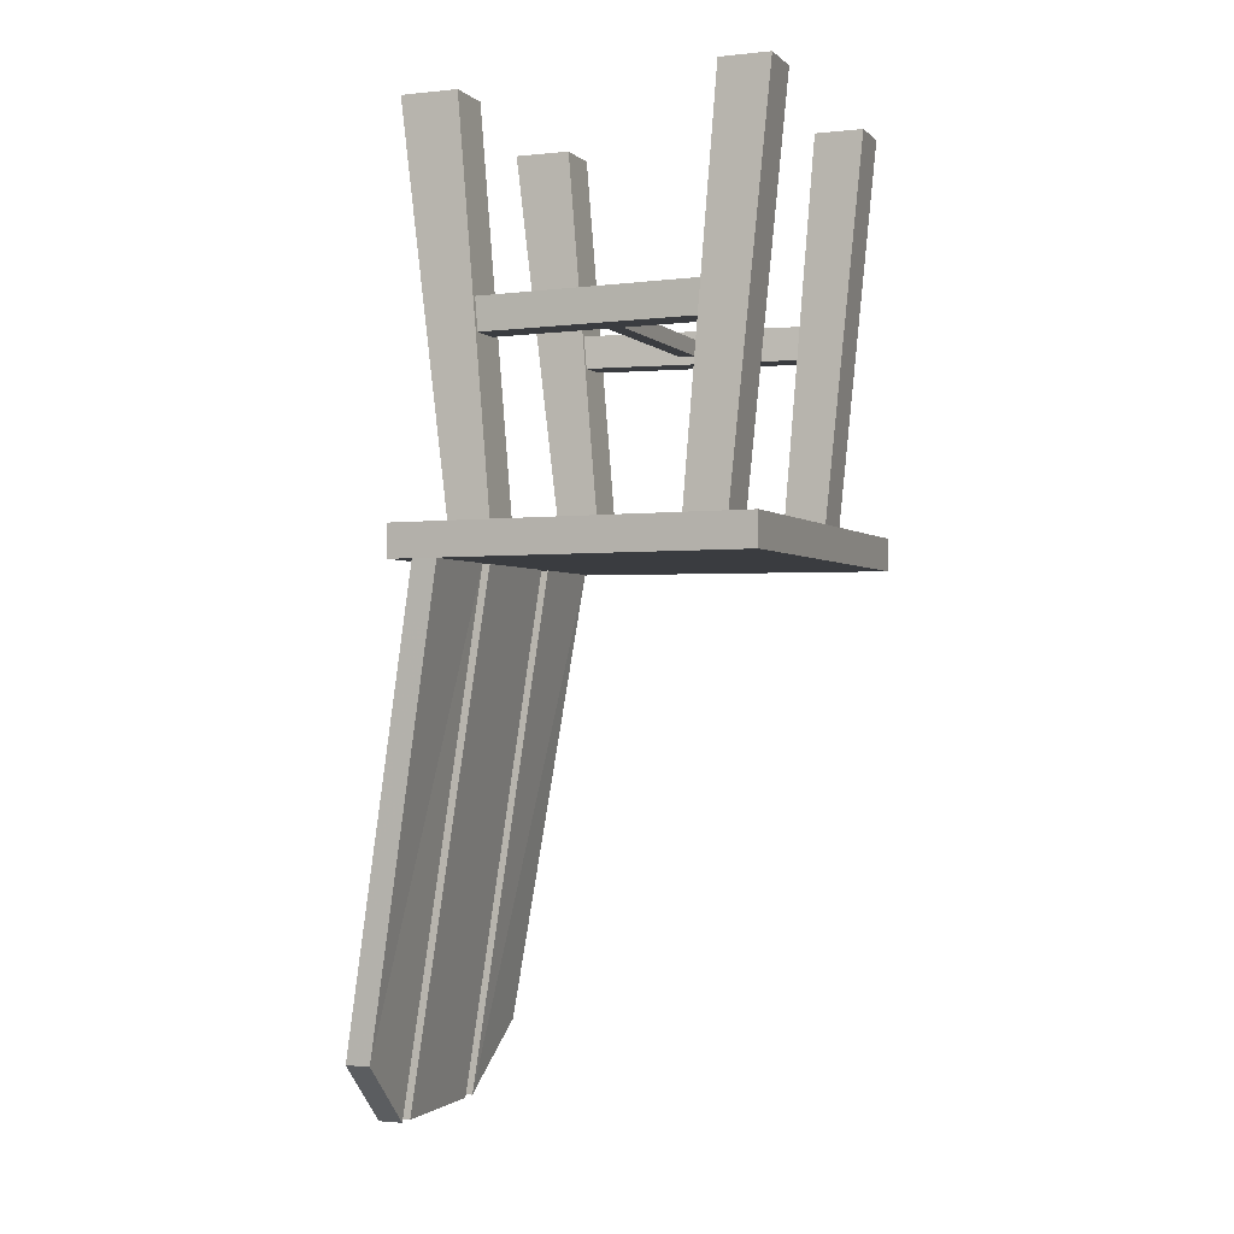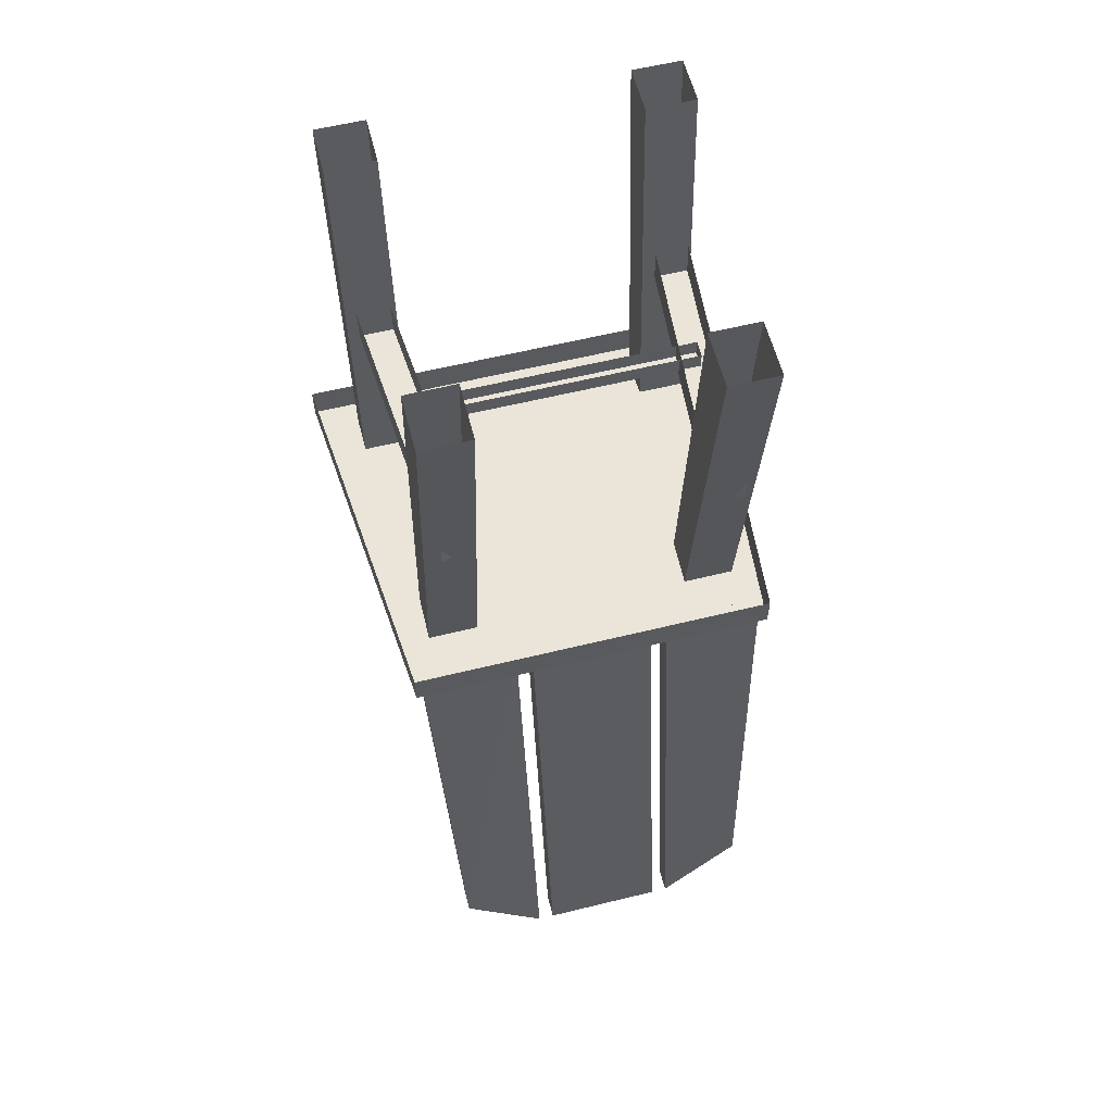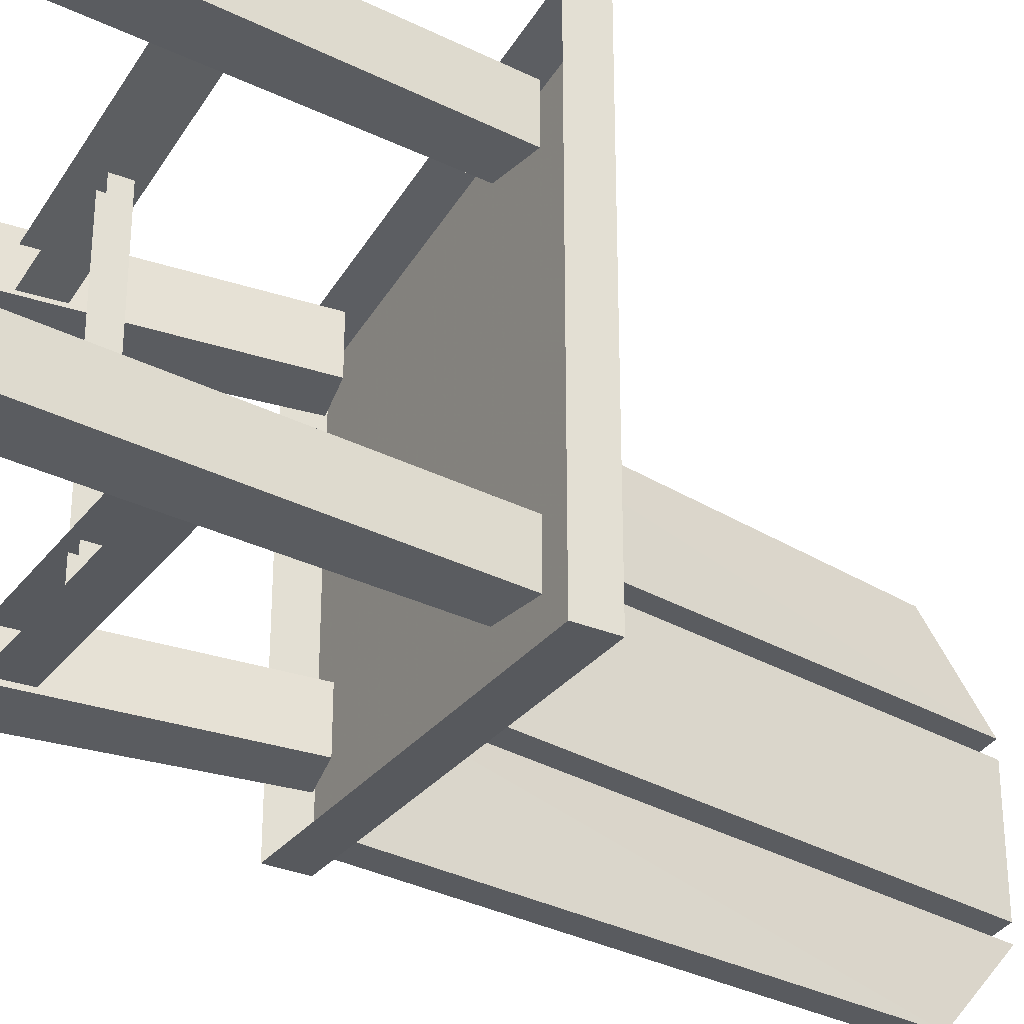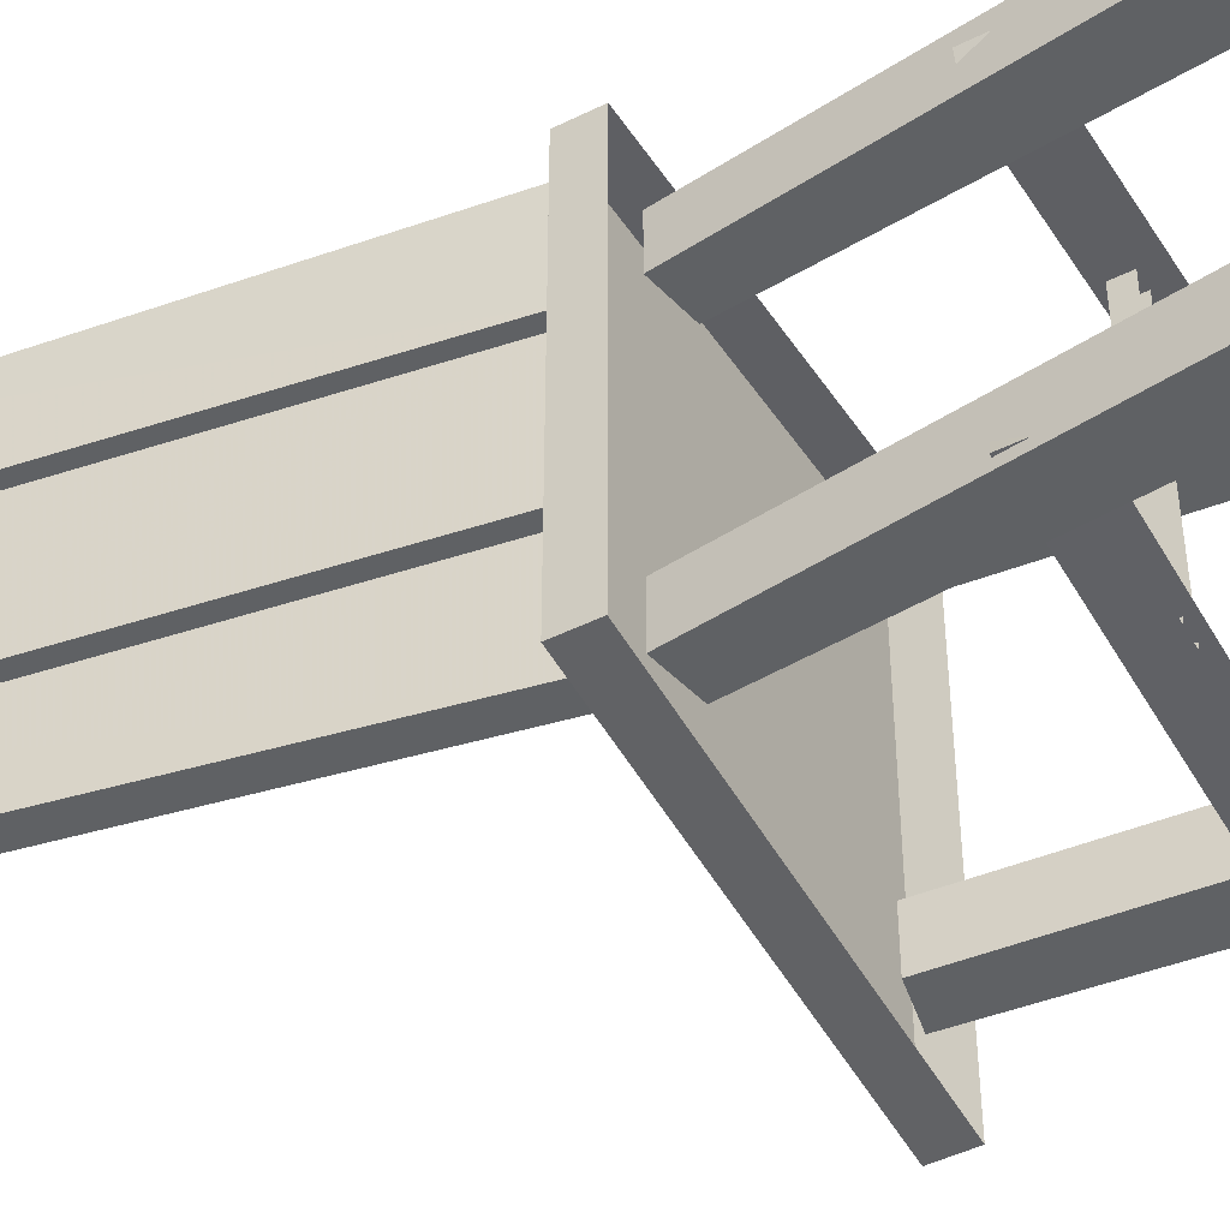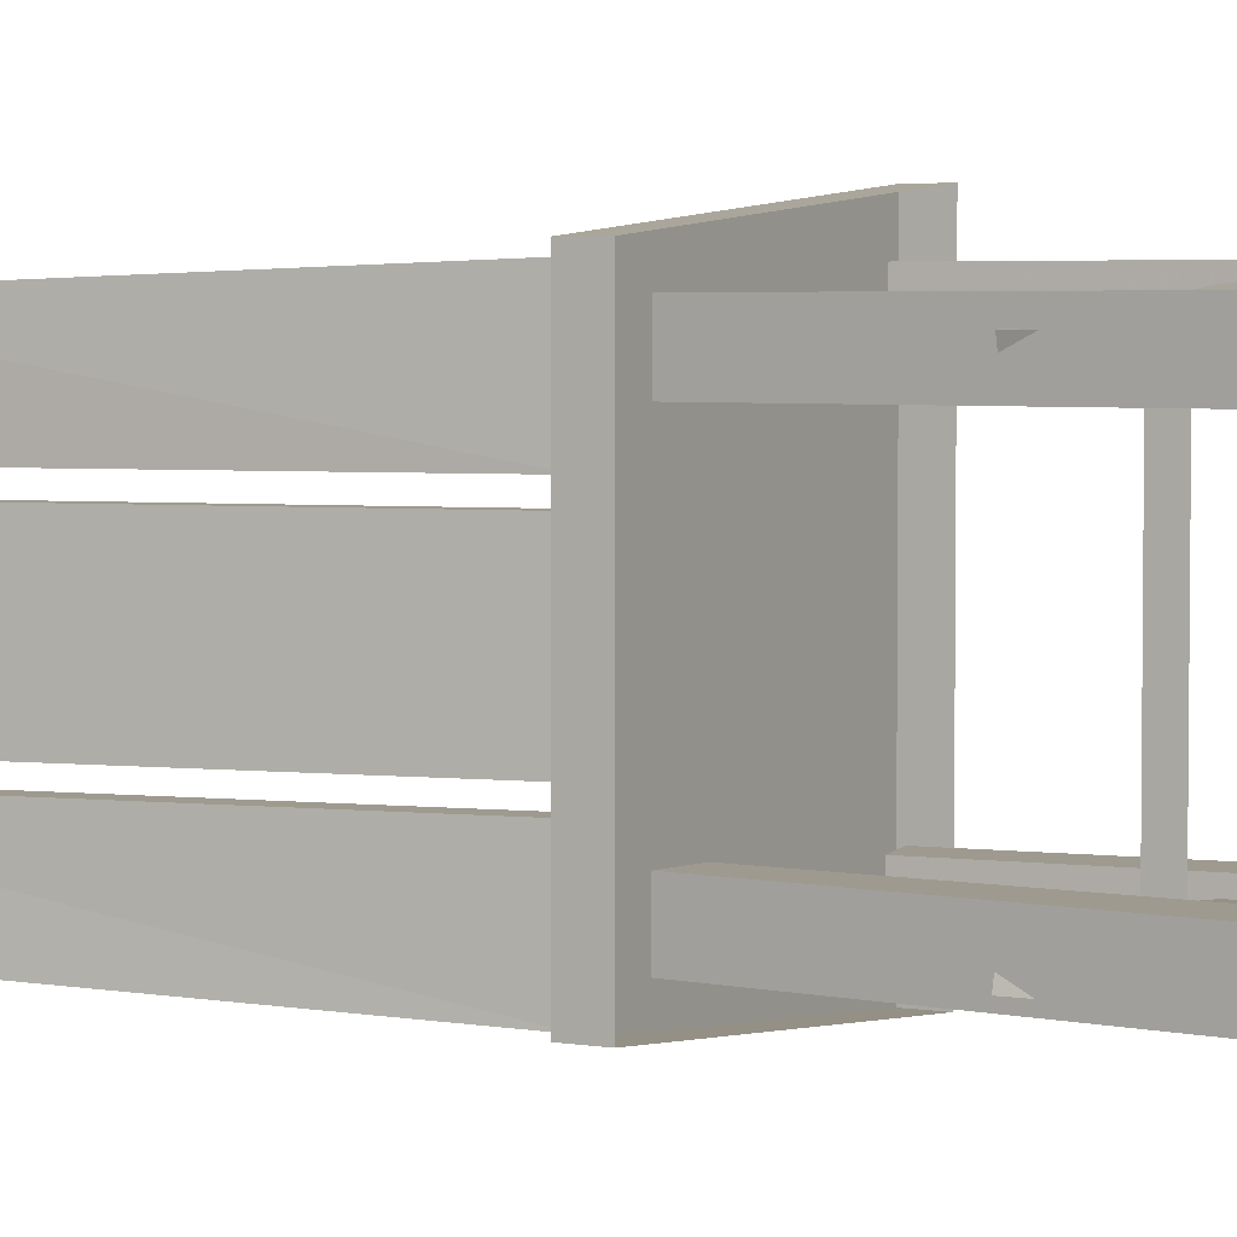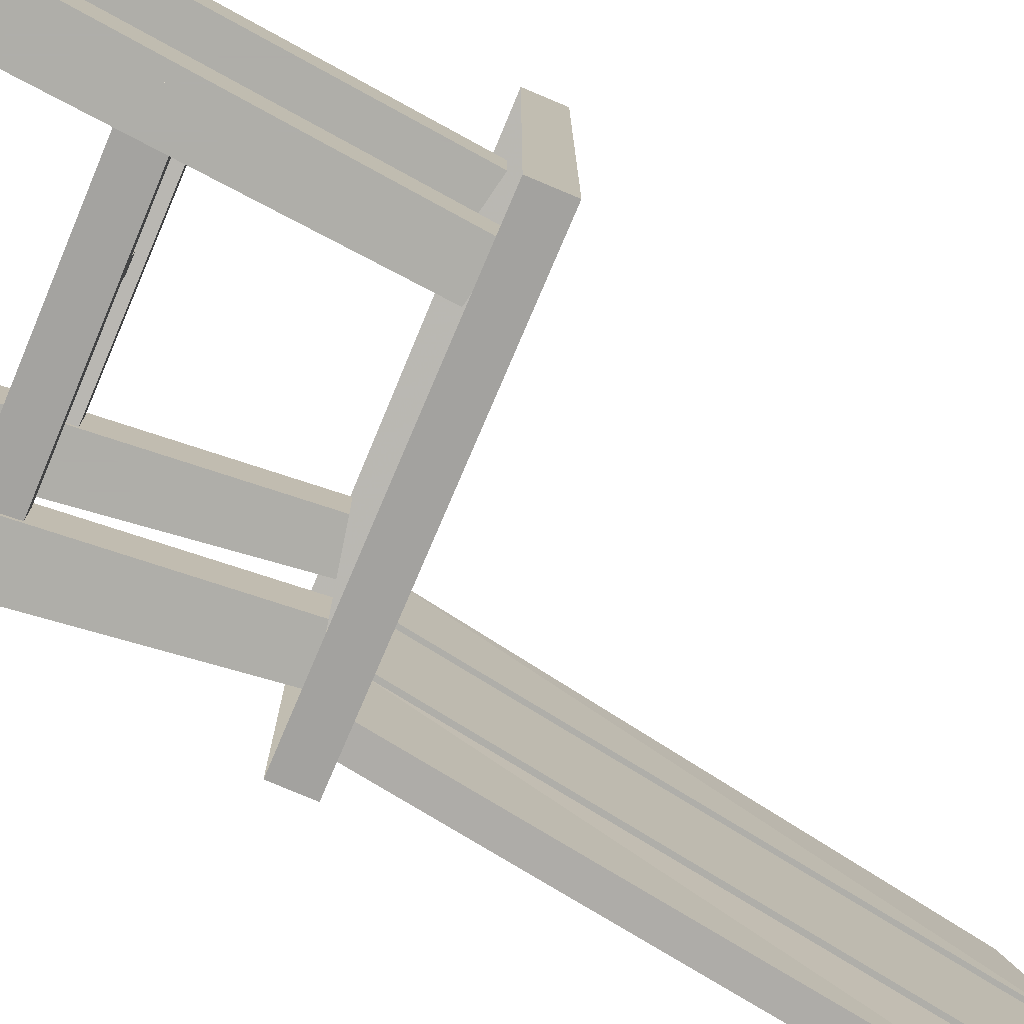
<metadata>
{"format":"obj","ext":"obj","renderer":"f3d","projection":"perspective","resolution":1024,"background":"white","views":[{"elev":-1.6,"azim":-158.7,"up":"+Y"},{"elev":59.2,"azim":75.8,"up":"+Y"},{"elev":-33.6,"azim":-118.6,"up":"+Z"},{"elev":-46.3,"azim":119.5,"up":"+Z"},{"elev":3.8,"azim":118.9,"up":"+Z"},{"elev":-77.5,"azim":-112.8,"up":"+Z"}]}
</metadata>
<code>
o object/chair/5
v 24 -48 20
v -20 -48 24
v -20 -52 24
v 24 -52 20
v 24 -48 -24
v 24 -52 -24
v -20 -48 -28
v -20 -52 -28
v 17 0 -21
v 24 0 -21
v 18 -49 -21
v 13 -48 -21
v 17 0 -15
v 13 -48 -15
v 24 0 -15
v 18 -49 -15
v -20 0 -23
v -14 0 -23
v -10 -48 -23
v -15 -49 -23
v -20 0 -17
v -15 -49 -17
v -14 0 -17
v -10 -48 -17
v 17 0 11
v 24 0 11
v 18 -49 11
v 13 -48 11
v 17 0 17
v 13 -48 17
v 24 0 17
v 18 -49 17
v -20 0 13
v -14 0 13
v -10 -48 13
v -15 -49 13
v -20 0 19
v -15 -49 19
v -14 0 19
v -10 -48 19
v 1 -26 14
v 1 -26 -20
v 3 -26 -20
v 3 -26 14
v 3 -24 14
v 1 -24 14
v 1 -24 -20
v 3 -24 -20
v 21 -23 -20
v 20 -23 -16
v 20 -27 -16
v 21 -27 -20
v -16 -23 -23
v -16 -27 -23
v -17 -23 -19
v -17 -27 -19
v -17 -23 14
v 20 -23 11
v 20 -27 11
v -17 -27 14
v -16 -23 18
v -16 -27 18
v 21 -23 15
v 21 -27 15
v 28 -116 -10
v 31 -116 -10
v 31 -116 5
v 28 -116 5
v 18 -52 5
v 18 -52 -10
v 21 -52 -10
v 21 -52 5
v 28 -116 7
v 31 -116 7
v 30 -108 17
v 27 -108 17
v 18 -52 19
v 18 -52 7
v 21 -52 7
v 21 -52 19
v 28 -116 -12
v 31 -116 -12
v 21 -52 -12
v 18 -52 -12
v 27 -108 -22
v 30 -108 -22
v 21 -52 -24
v 18 -52 -24
f 1 2 3
f 1 3 4
f 1 4 5
f 5 4 6
f 5 6 7
f 7 6 8
f 7 8 2
f 2 8 3
f 3 8 4
f 4 8 6
f 9 10 11
f 9 11 12
f 9 12 13
f 13 12 14
f 13 14 15
f 15 14 16
f 15 16 10
f 10 16 11
f 17 18 19
f 17 19 20
f 17 20 21
f 21 20 22
f 21 22 23
f 23 22 24
f 23 24 18
f 18 24 19
f 25 26 27
f 25 27 28
f 25 28 29
f 29 28 30
f 29 30 31
f 31 30 32
f 31 32 26
f 26 32 27
f 33 34 35
f 33 35 36
f 33 36 37
f 37 36 38
f 37 38 39
f 39 38 40
f 39 40 34
f 34 40 35
f 41 42 43
f 41 43 44
f 41 44 45
f 41 45 46
f 41 46 42
f 42 46 47
f 42 47 43
f 43 47 48
f 43 48 44
f 44 48 45
f 49 50 51
f 49 51 52
f 49 52 53
f 53 52 54
f 53 54 55
f 55 54 56
f 55 56 50
f 50 56 51
f 51 56 54
f 51 54 52
f 57 58 59
f 57 59 60
f 57 60 61
f 61 60 62
f 61 62 63
f 63 62 64
f 63 64 58
f 58 64 59
f 59 64 60
f 60 64 62
f 65 66 67
f 65 67 68
f 65 68 69
f 65 69 70
f 65 70 66
f 66 70 71
f 66 71 67
f 67 71 72
f 67 72 68
f 68 72 69
f 73 74 75
f 73 75 76
f 73 76 77
f 73 77 78
f 73 78 74
f 74 78 79
f 74 79 75
f 75 79 80
f 75 80 76
f 76 80 77
f 81 82 83
f 81 83 84
f 81 84 85
f 81 85 82
f 82 85 86
f 82 86 87
f 82 87 83
f 85 84 88
f 85 88 86
f 86 88 87

</code>
